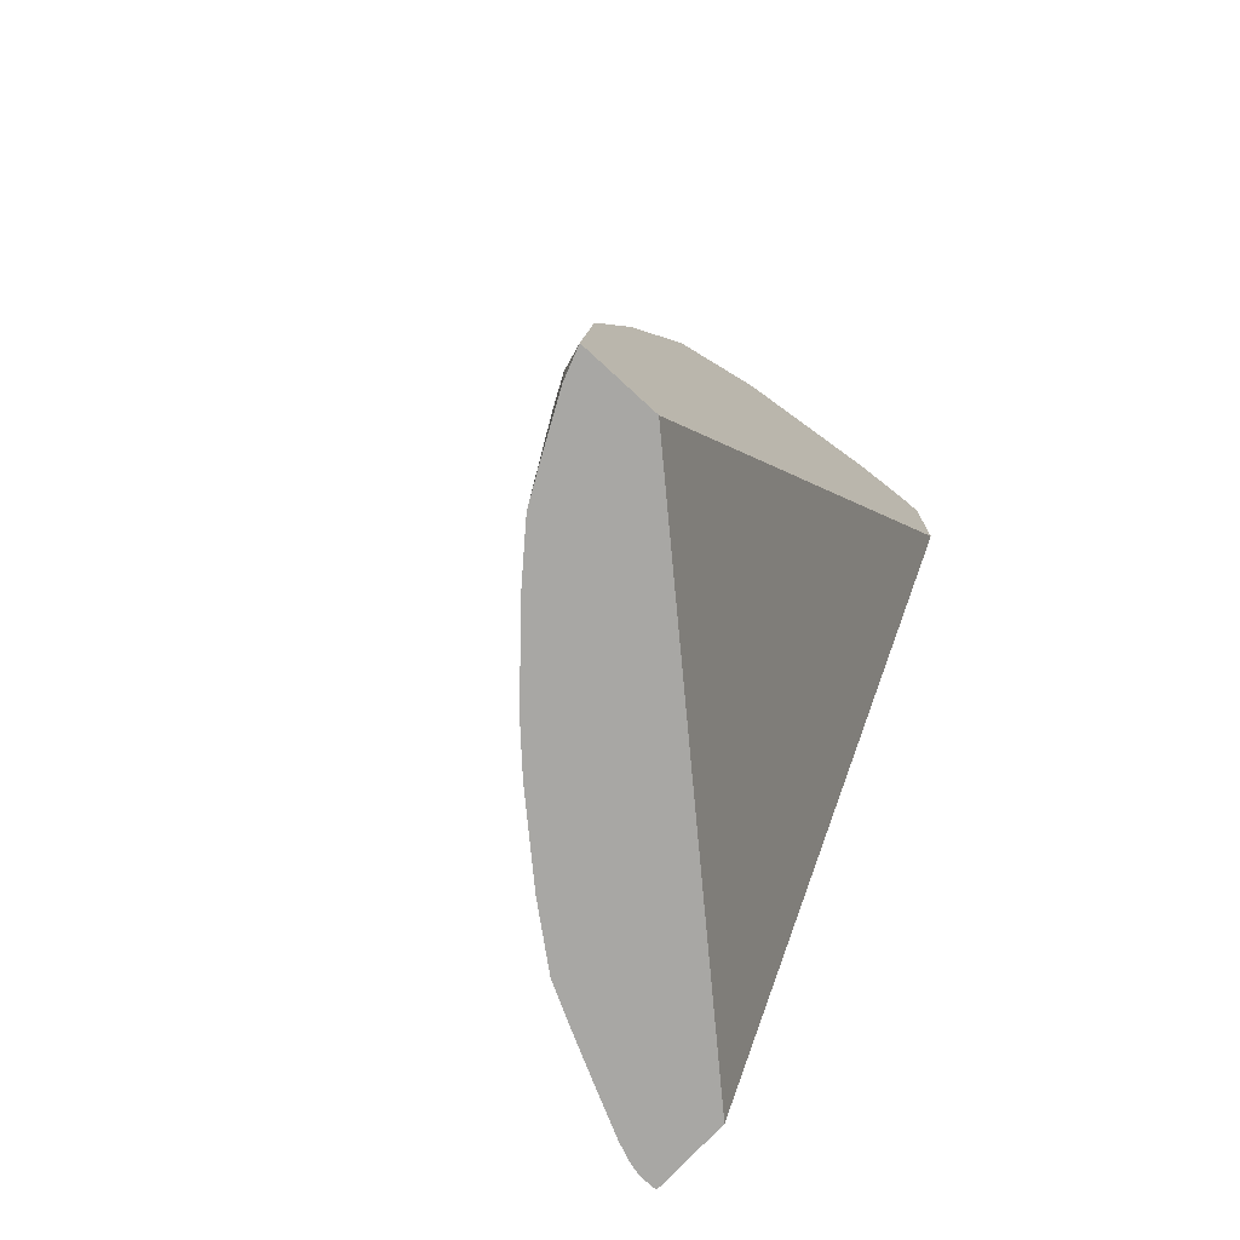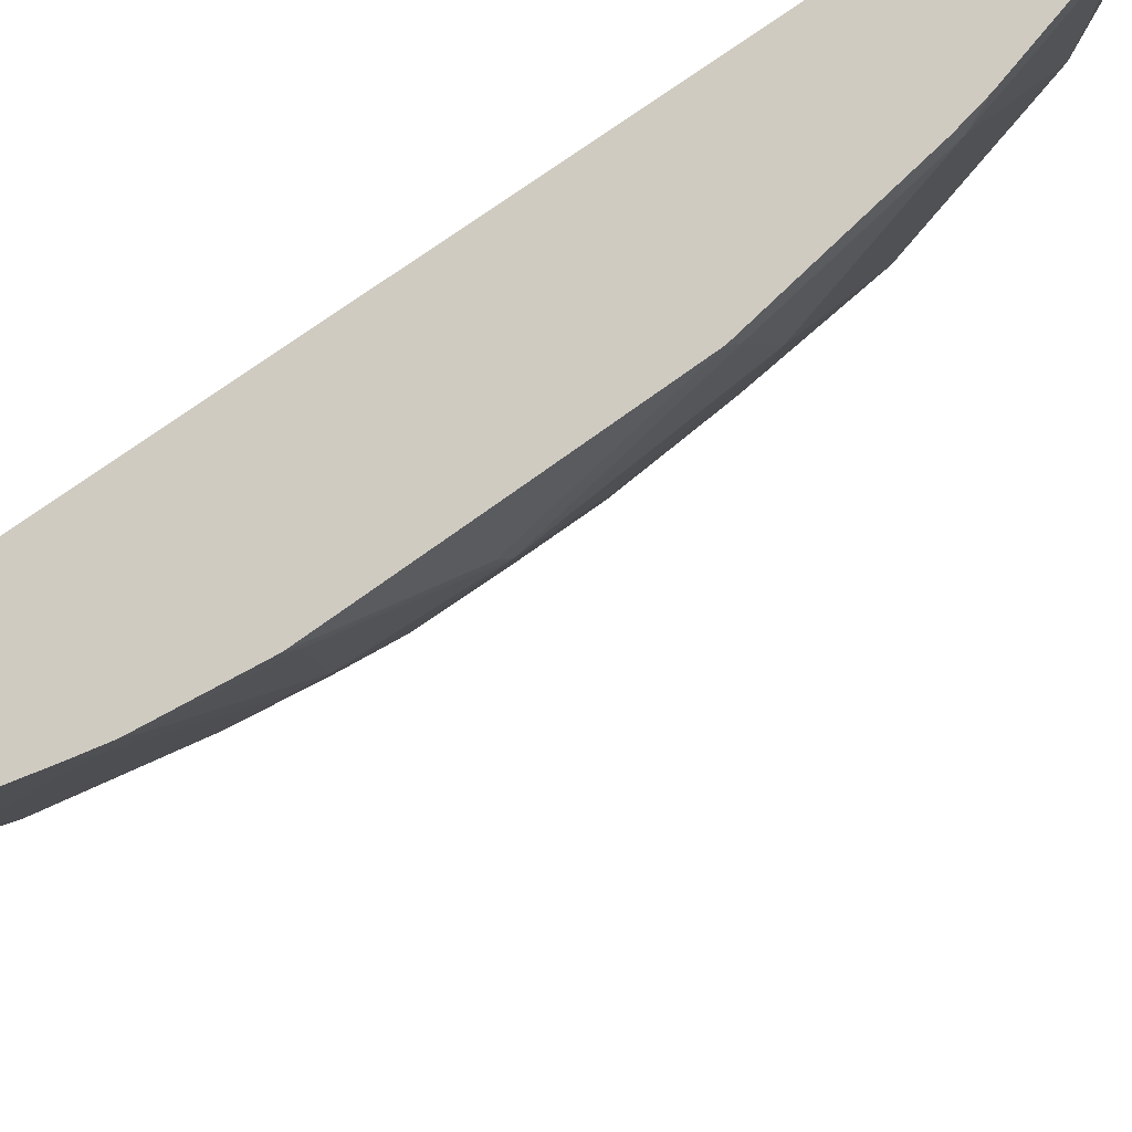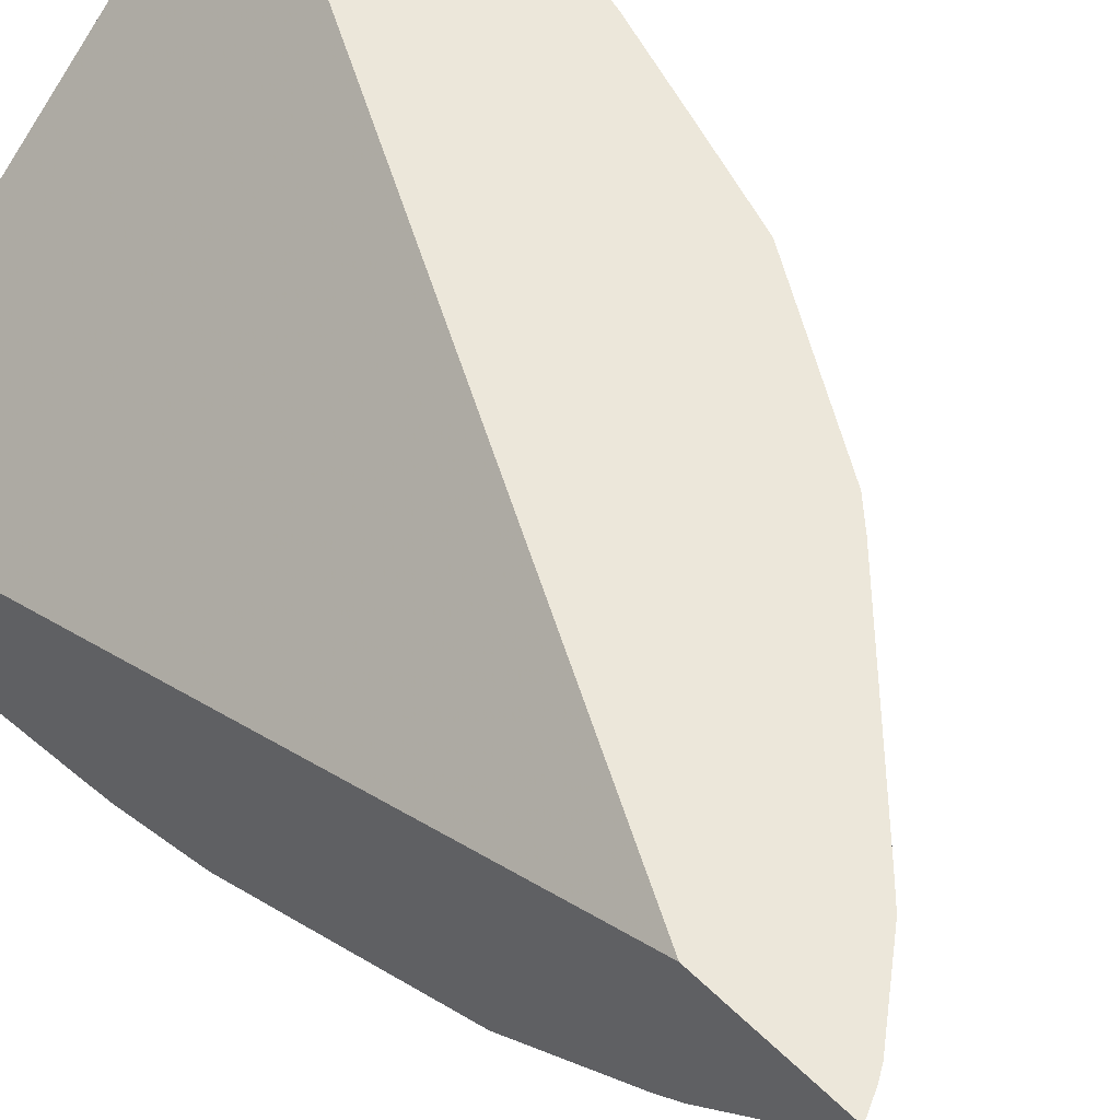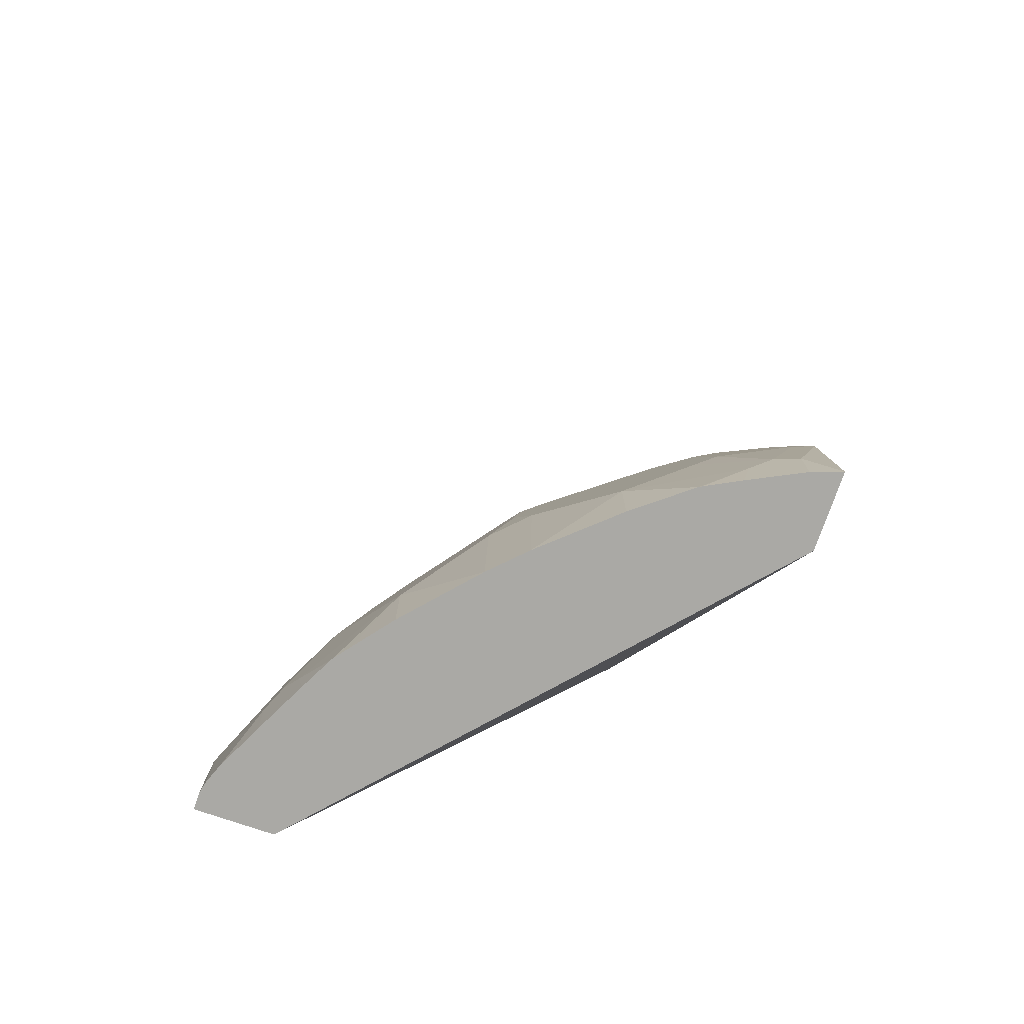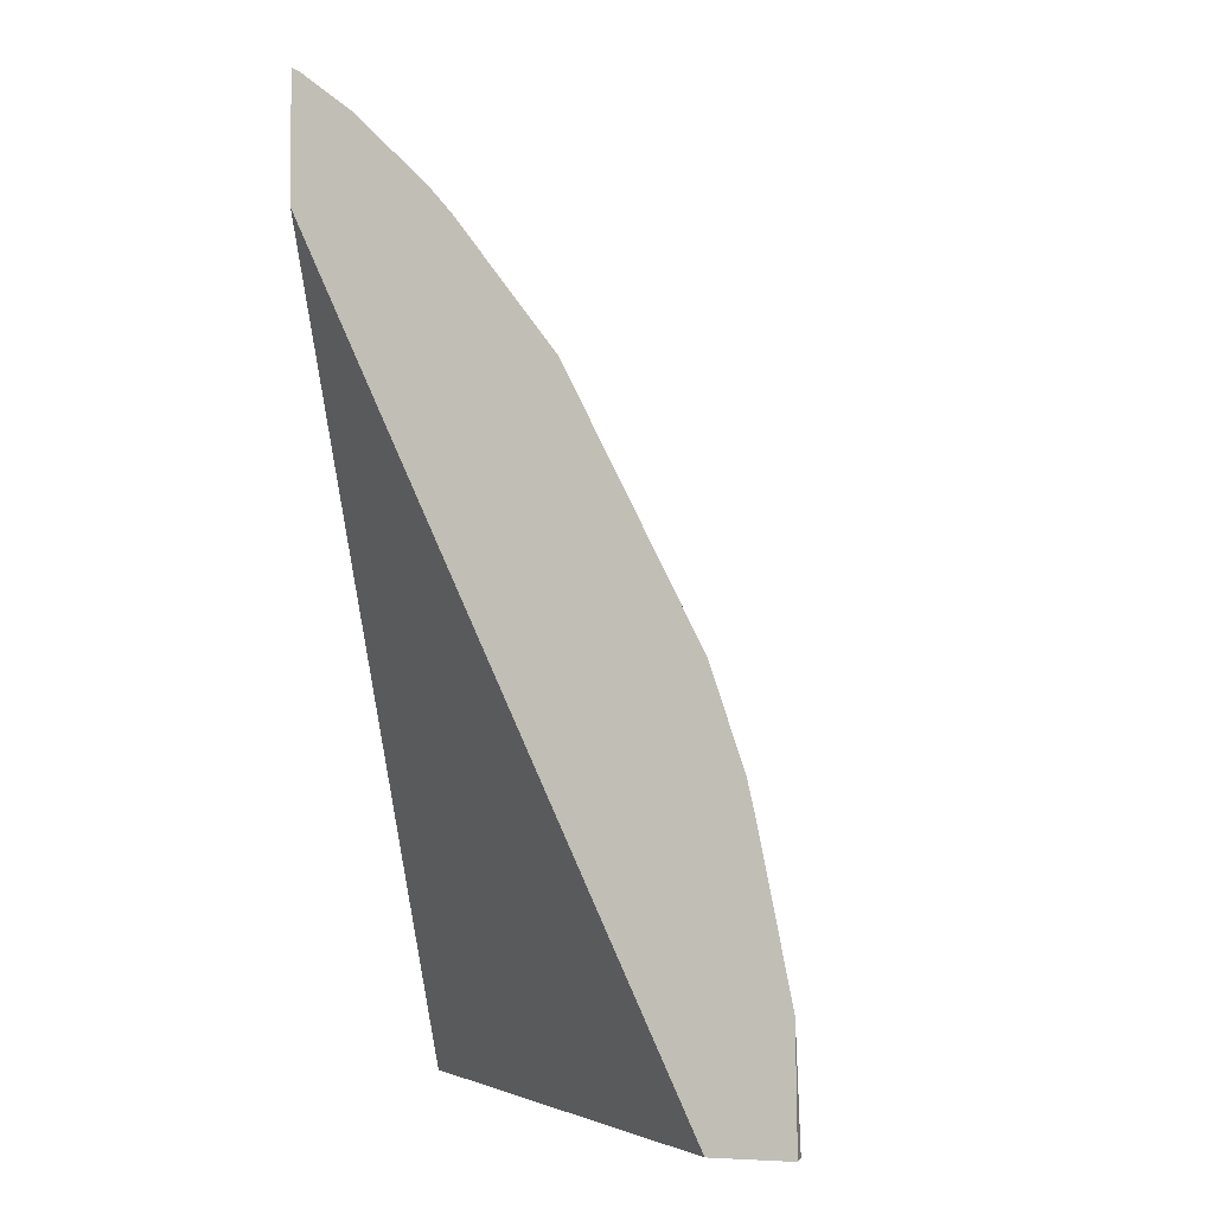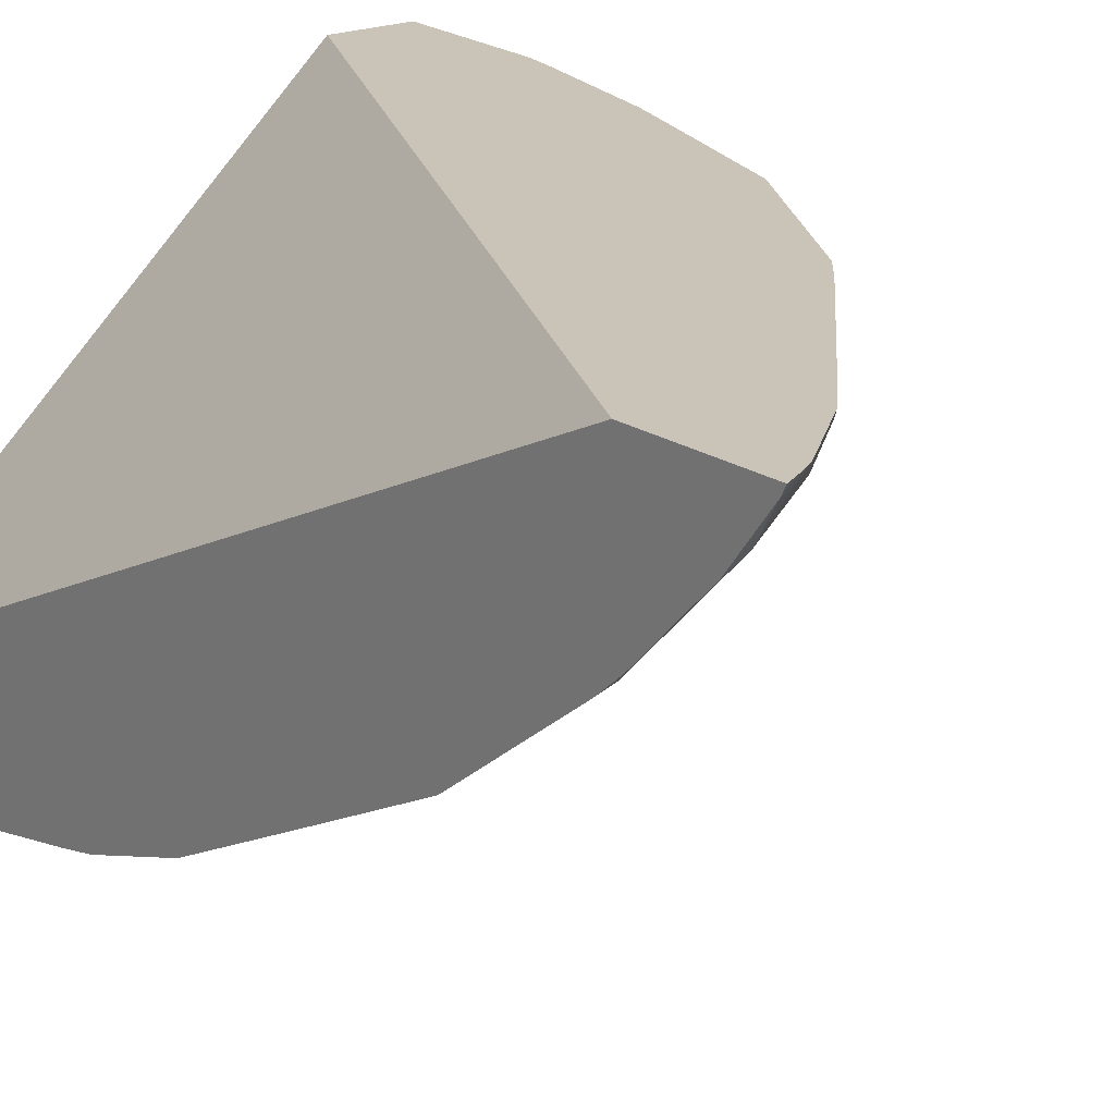
<metadata>
{"format":"obj","ext":"obj","renderer":"f3d","projection":"perspective","resolution":1024,"background":"white","views":[{"elev":-74.6,"azim":-42.7,"up":"+Y"},{"elev":-26.2,"azim":114.0,"up":"+Z"},{"elev":52.7,"azim":136.5,"up":"+Z"},{"elev":-75.3,"azim":-109.0,"up":"+Y"},{"elev":-3.0,"azim":104.6,"up":"+Y"},{"elev":20.0,"azim":140.9,"up":"+Z"}]}
</metadata>
<code>
v -0.5004 -0.2183 -0.2281
v -0.4938 -0.1851 -0.2469
v -0.4938 -0.2183 -0.2469
v -0.4517 -0.2183 -0.2281
v -0.4929 -0.1225 -0.2281
v -0.4869 -0.1783 -0.2606
v -0.4869 -0.2183 -0.2606
v -0.1869 -0.2183 -0.4651
v -0.1869 0.2995 -0.2281
v -0.4884 -0.1024 -0.2281
v -0.4869 -0.1166 -0.2401
v -0.4595 -0.1303 -0.2949
v -0.48 -0.192 -0.2743
v -0.4772 -0.2183 -0.28
v -0.4663 -0.1166 -0.2812
v -0.1869 -0.2183 -0.5144
v -0.1869 0.3788 -0.2281
v -0.4678 -0.02014 -0.2281
v -0.4663 -0.03428 -0.2401
v -0.4458 0.006869 -0.2606
v -0.4458 -0.03428 -0.2812
v -0.4458 -0.1577 -0.3223
v -0.4458 -0.096 -0.3018
v -0.3978 -0.06853 -0.3566
v -0.4654 -0.2183 -0.3025
v -0.4664 -0.2183 -0.3008
v -0.4389 -0.1714 -0.336
v -0.1977 -0.2183 -0.5144
v -0.1869 -0.2075 -0.5144
v -0.1869 0.3766 -0.2326
v -0.2004 0.3721 -0.2281
v -0.4672 -0.01751 -0.2281
v -0.4629 -0.0154 -0.2366
v -0.4423 0.02575 -0.2572
v -0.4423 -0.0154 -0.2778
v -0.4252 -0.01371 -0.3018
v -0.4183 -0.1508 -0.3566
v -0.384 -0.03428 -0.3635
v -0.3978 -0.1303 -0.3772
v -0.4584 -0.2183 -0.3114
v -0.4 -0.2183 -0.3794
v -0.4389 -0.2183 -0.336
v -0.2058 -0.2183 -0.5126
v -0.1869 -0.1431 -0.5135
v -0.1869 0.3506 -0.2657
v -0.1955 0.3549 -0.2572
v -0.2076 0.3676 -0.2281
v -0.4475 0.04194 -0.2281
v -0.4475 0.02318 -0.2469
v -0.426 0.1059 -0.2281
v -0.4217 0.108 -0.2366
v -0.4217 0.04632 -0.2778
v -0.4217 0.005173 -0.2983
v -0.3806 -0.0154 -0.3601
v -0.3772 -0.04796 -0.3772
v -0.384 -0.096 -0.384
v -0.3772 -0.1303 -0.3977
v -0.3794 -0.2183 -0.4
v -0.2185 -0.2183 -0.5076
v -0.2469 -0.1851 -0.4938
v -0.1989 -0.1372 -0.5075
v -0.1869 -0.04024 -0.4929
v -0.1869 0.33 -0.2863
v -0.1955 0.2932 -0.3189
v -0.2572 0.3137 -0.2572
v -0.2572 0.324 -0.2366
v -0.2487 0.3346 -0.2281
v -0.3643 0.2088 -0.2281
v -0.3806 0.1286 -0.2778
v -0.4012 0.08741 -0.2778
v -0.36 0.2109 -0.2366
v -0.3806 0.0669 -0.3189
v -0.36 -0.0154 -0.3806
v -0.3395 0.0669 -0.3601
v -0.3395 0.02575 -0.3806
v -0.3635 -0.03428 -0.384
v -0.3155 -0.02738 -0.4183
v -0.3566 -0.1508 -0.4183
v -0.3361 -0.2183 -0.4389
v -0.3361 -0.1714 -0.4389
v -0.2469 -0.2183 -0.4938
v -0.2606 -0.1783 -0.4869
v -0.2263 -0.1234 -0.4938
v -0.2743 -0.192 -0.4801
v -0.1989 -0.03428 -0.4869
v -0.1869 -0.02002 -0.4884
v -0.1869 0.3095 -0.3069
v -0.1869 0.306 -0.3104
v -0.1869 0.291 -0.3232
v -0.1869 0.2087 -0.3849
v -0.1955 0.2109 -0.3806
v -0.2366 0.2109 -0.3601
v -0.2983 0.2314 -0.2983
v -0.26 0.3226 -0.2281
v -0.3515 0.2236 -0.2281
v -0.36 0.108 -0.3189
v -0.3395 0.1697 -0.2983
v -0.3395 0.108 -0.3395
v -0.2983 0.005173 -0.4218
v -0.3189 0.108 -0.3601
v -0.3189 0.0669 -0.3806
v -0.3018 -0.01371 -0.4252
v -0.2812 -0.03428 -0.4458
v -0.3155 -0.1097 -0.4389
v -0.3114 -0.2183 -0.4585
v -0.2949 -0.1303 -0.4595
v -0.3223 -0.1577 -0.4458
v -0.3025 -0.2183 -0.4654
v -0.2743 -0.2183 -0.4801
v -0.2812 -0.1166 -0.4663
v -0.2401 -0.1166 -0.4869
v -0.28 -0.2183 -0.4772
v -0.3008 -0.2183 -0.4665
v -0.2606 0.006869 -0.4458
v -0.1955 -0.0154 -0.4835
v -0.1869 -0.01756 -0.4877
v -0.1869 0.124 -0.4273
v -0.2263 0.1054 -0.4269
v -0.2366 0.108 -0.4218
v -0.2983 0.1697 -0.3395
v -0.2778 0.1286 -0.3806
v -0.2778 0.04632 -0.4218
v -0.2572 0.02575 -0.4423
v -0.2778 -0.0154 -0.4423
v -0.1955 0.04632 -0.4629
v -0.1869 0.04416 -0.4672
f 65 93 71
f 64 93 65
f 64 92 93
f 64 91 92
f 64 90 91
f 61 83 62
f 64 88 89
f 64 87 88
f 63 87 64
f 62 83 85
f 60 84 82
f 64 89 90
f 62 85 86
f 71 93 97
f 66 94 67
f 66 71 95
f 66 95 94
f 68 95 71
f 69 96 72
f 69 72 70
f 69 71 97
f 69 97 96
f 72 96 98
f 72 98 74
f 73 75 99
f 60 109 84
f 73 99 76
f 65 71 66
f 60 81 109
f 51 69 70
f 60 111 83
f 74 98 100
f 46 63 64
f 46 64 65
f 46 65 47
f 47 66 67
f 47 65 66
f 48 50 49
f 50 68 51
f 51 70 52
f 51 68 71
f 51 71 69
f 52 72 54
f 52 54 53
f 60 83 61
f 52 70 72
f 54 72 74
f 54 74 75
f 54 75 73
f 55 73 76
f 55 76 77
f 55 77 56
f 56 77 78
f 56 78 57
f 57 78 58
f 58 78 80
f 58 80 79
f 59 81 60
f 60 82 111
f 54 73 55
f 74 100 101
f 100 120 121
f 75 101 122
f 92 120 93
f 92 119 121
f 92 121 120
f 93 120 98
f 93 98 97
f 96 97 98
f 98 120 100
f 99 122 123
f 99 123 124
f 99 124 103
f 99 103 102
f 100 121 119
f 100 119 122
f 100 122 101
f 103 124 123
f 103 123 114
f 104 110 106
f 114 123 115
f 115 123 125
f 115 125 126
f 115 126 116
f 117 126 118
f 118 126 125
f 118 125 119
f 119 125 123
f 119 123 122
f 45 63 46
f 91 119 92
f 91 118 119
f 90 118 91
f 90 117 118
f 75 122 99
f 76 99 102
f 76 102 77
f 77 102 103
f 77 103 110
f 77 110 104
f 77 104 80
f 77 80 78
f 79 80 105
f 80 104 106
f 80 106 110
f 80 110 107
f 80 107 84
f 74 101 75
f 80 84 108
f 82 84 110
f 82 110 111
f 83 111 85
f 84 109 112
f 84 112 113
f 84 113 108
f 84 107 110
f 85 103 114
f 85 114 115
f 85 115 86
f 85 111 110
f 85 110 103
f 86 115 116
f 80 108 105
f 44 61 62
f 8 90 89
f 43 60 44
f 1 48 32
f 1 32 18
f 1 18 10
f 1 10 5
f 1 5 2
f 2 6 7
f 2 7 3
f 2 5 6
f 4 8 9
f 5 10 11
f 5 11 6
f 6 12 13
f 6 13 14
f 6 14 7
f 6 11 15
f 6 15 12
f 8 16 29
f 8 29 44
f 8 44 62
f 8 62 86
f 8 86 116
f 8 116 126
f 8 126 117
f 8 117 90
f 44 60 61
f 8 89 88
f 8 88 87
f 1 50 48
f 8 87 63
f 1 68 50
f 1 94 95
f 1 2 3
f 1 3 7
f 1 7 14
f 1 14 26
f 1 26 25
f 1 25 40
f 1 40 42
f 1 42 41
f 1 41 58
f 1 58 79
f 1 79 105
f 1 105 108
f 1 108 113
f 1 113 112
f 1 112 109
f 1 81 59
f 1 59 43
f 1 43 28
f 1 28 16
f 1 16 8
f 1 8 4
f 1 4 9
f 1 9 17
f 1 17 31
f 1 31 47
f 1 47 67
f 1 67 94
f 1 95 68
f 8 63 45
f 1 109 81
f 8 30 17
f 25 27 40
f 27 37 41
f 27 41 42
f 27 42 40
f 28 43 44
f 28 44 29
f 30 45 46
f 30 46 31
f 31 46 47
f 32 48 49
f 32 49 34
f 32 34 33
f 34 49 50
f 34 50 51
f 34 51 52
f 34 52 53
f 34 53 35
f 35 53 36
f 36 54 38
f 37 39 41
f 38 54 55
f 38 55 56
f 39 57 58
f 39 58 41
f 39 56 57
f 43 59 60
f 8 45 30
f 24 39 37
f 24 56 39
f 36 53 54
f 23 36 38
f 8 17 9
f 24 38 56
f 10 18 11
f 11 18 19
f 11 19 20
f 11 20 21
f 12 22 13
f 12 15 21
f 12 21 23
f 12 23 38
f 12 38 24
f 12 24 22
f 13 25 26
f 13 26 14
f 11 21 15
f 20 35 21
f 21 36 23
f 21 35 36
f 22 24 37
f 20 34 35
f 22 37 27
f 19 33 34
f 19 34 20
f 18 32 19
f 17 30 31
f 16 28 29
f 13 27 25
f 19 32 33
f 13 22 27

</code>
